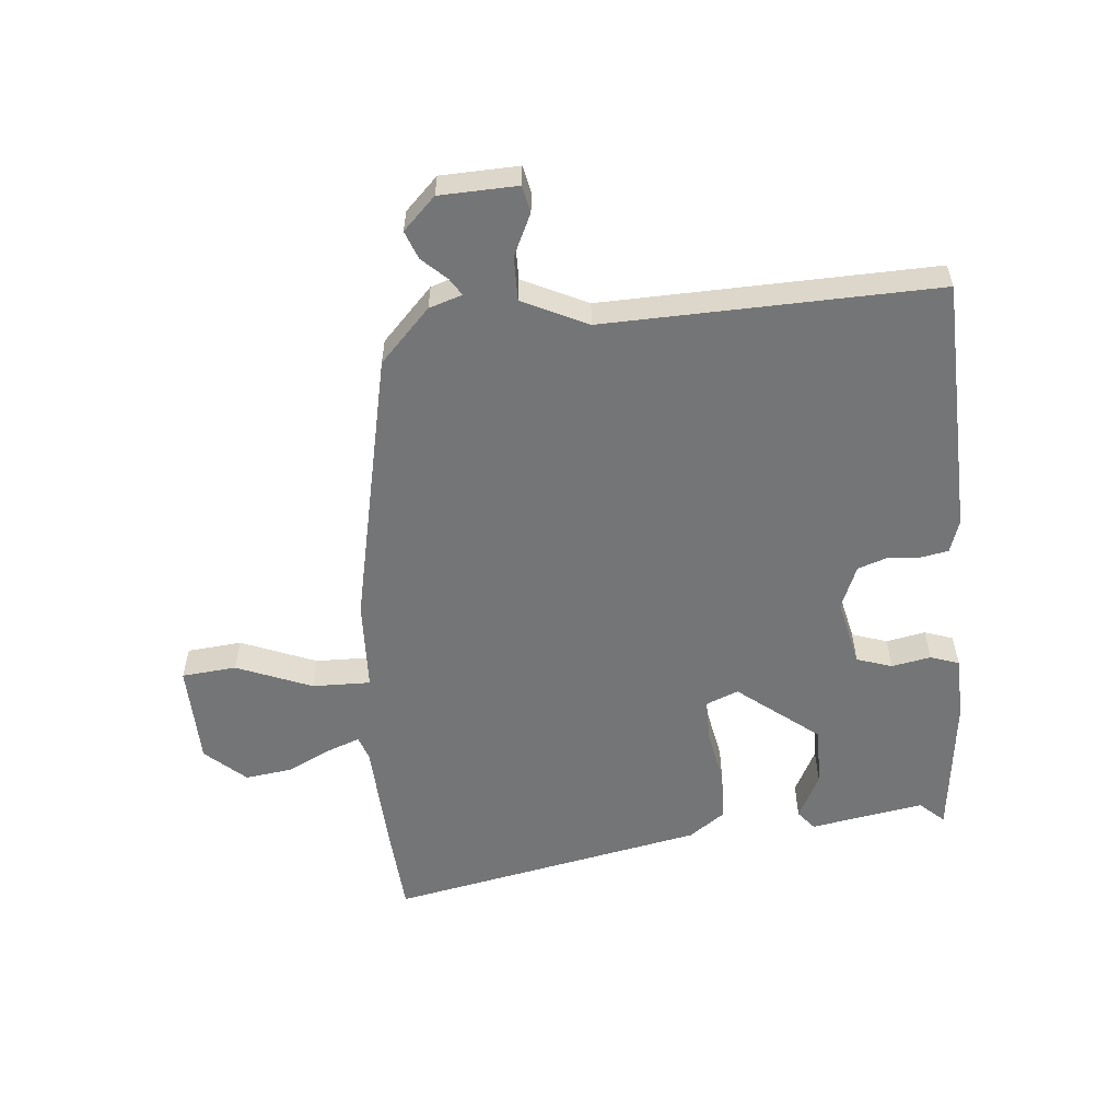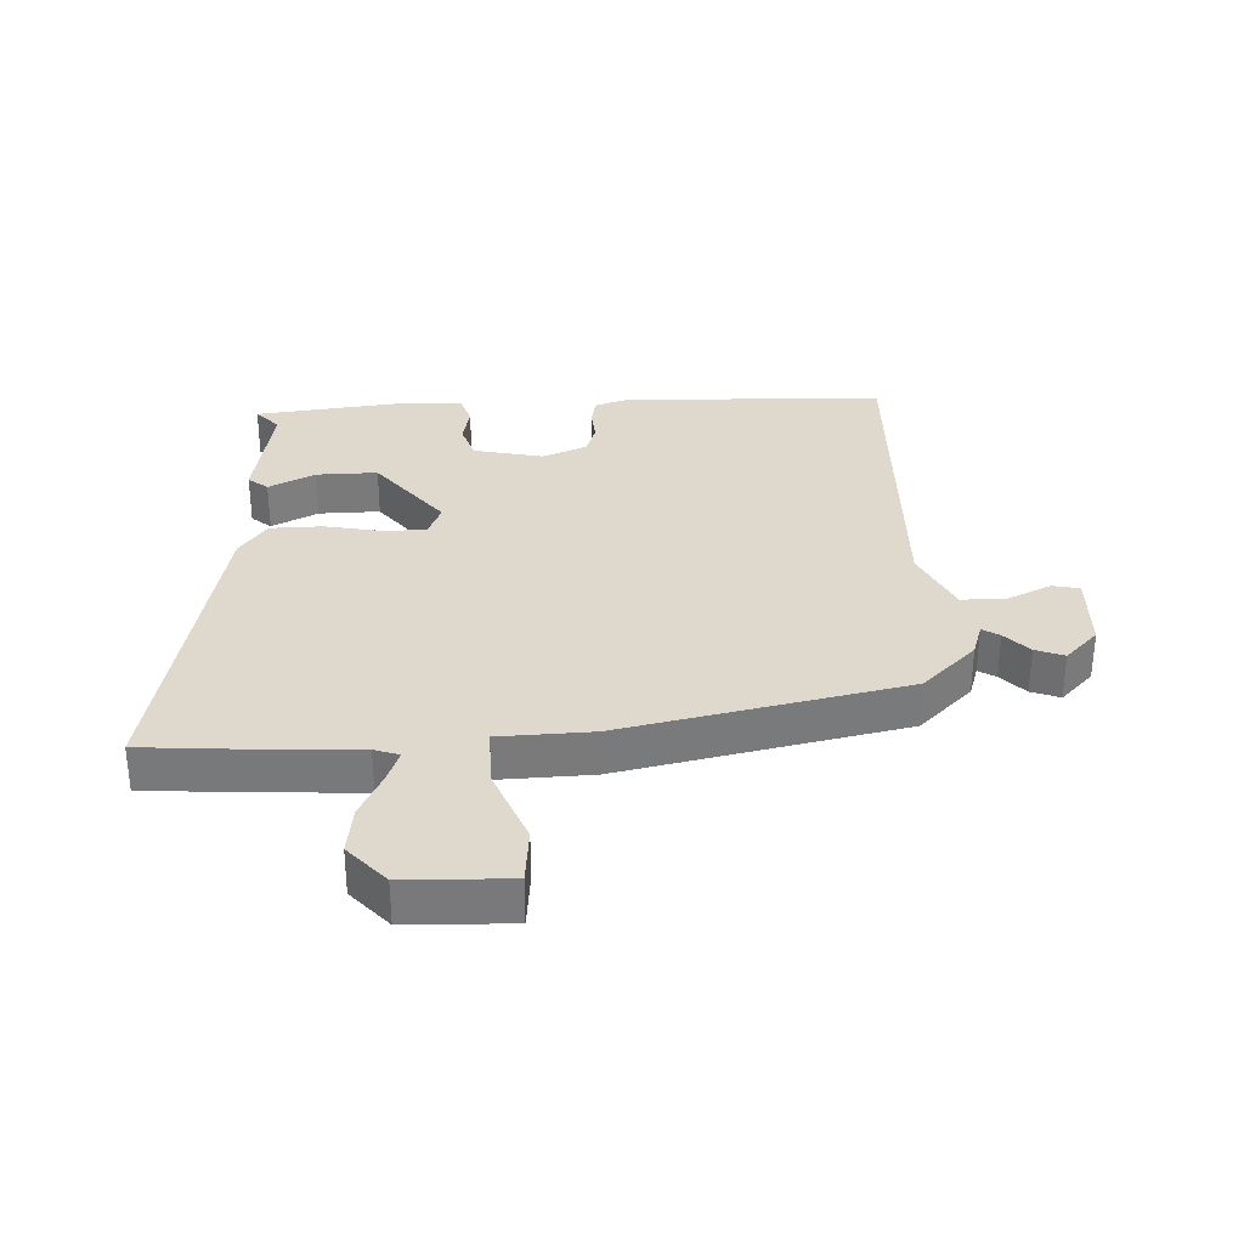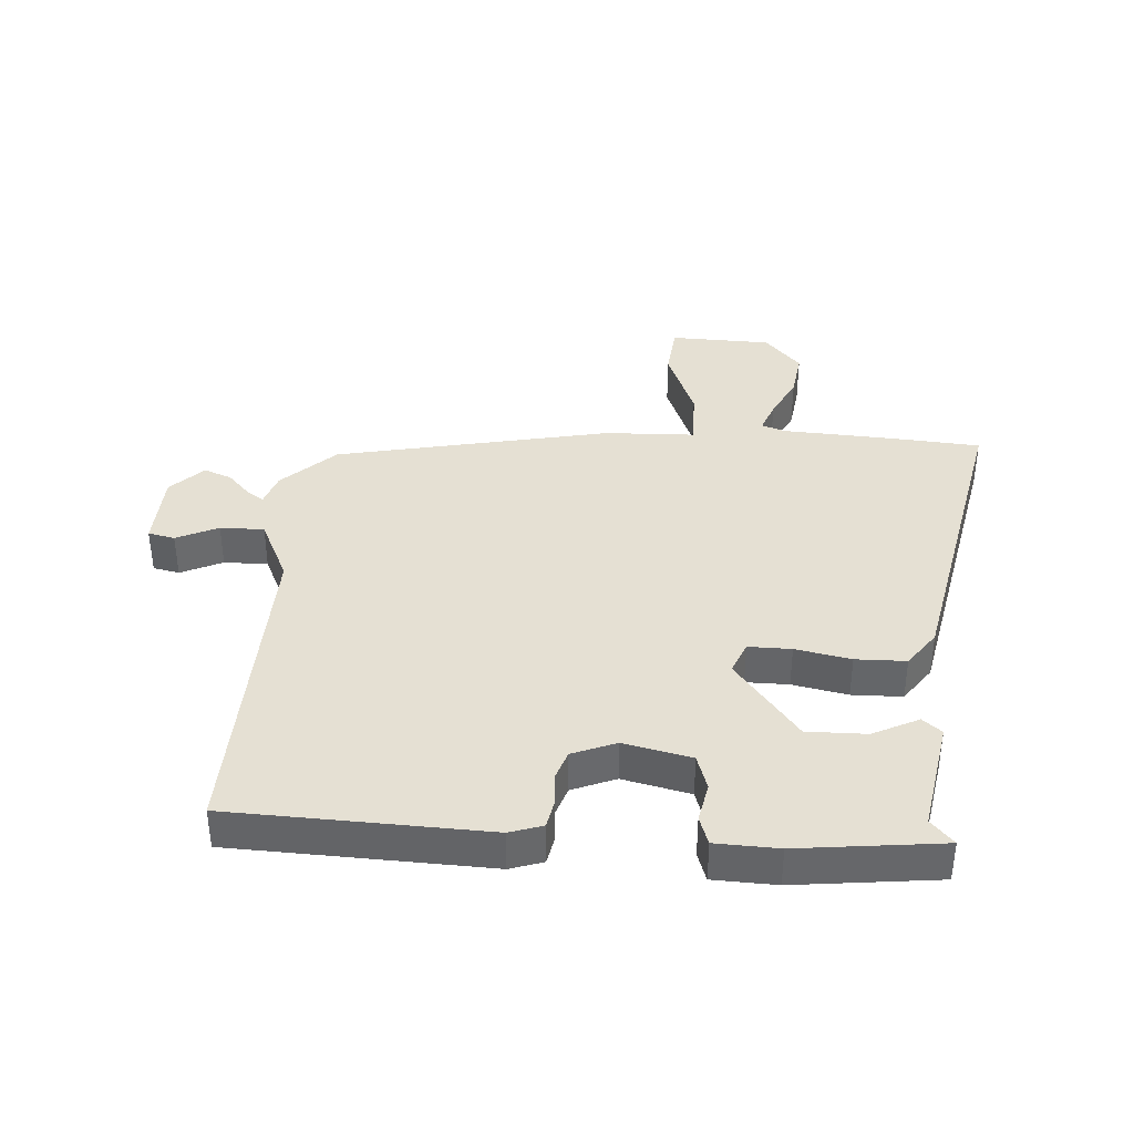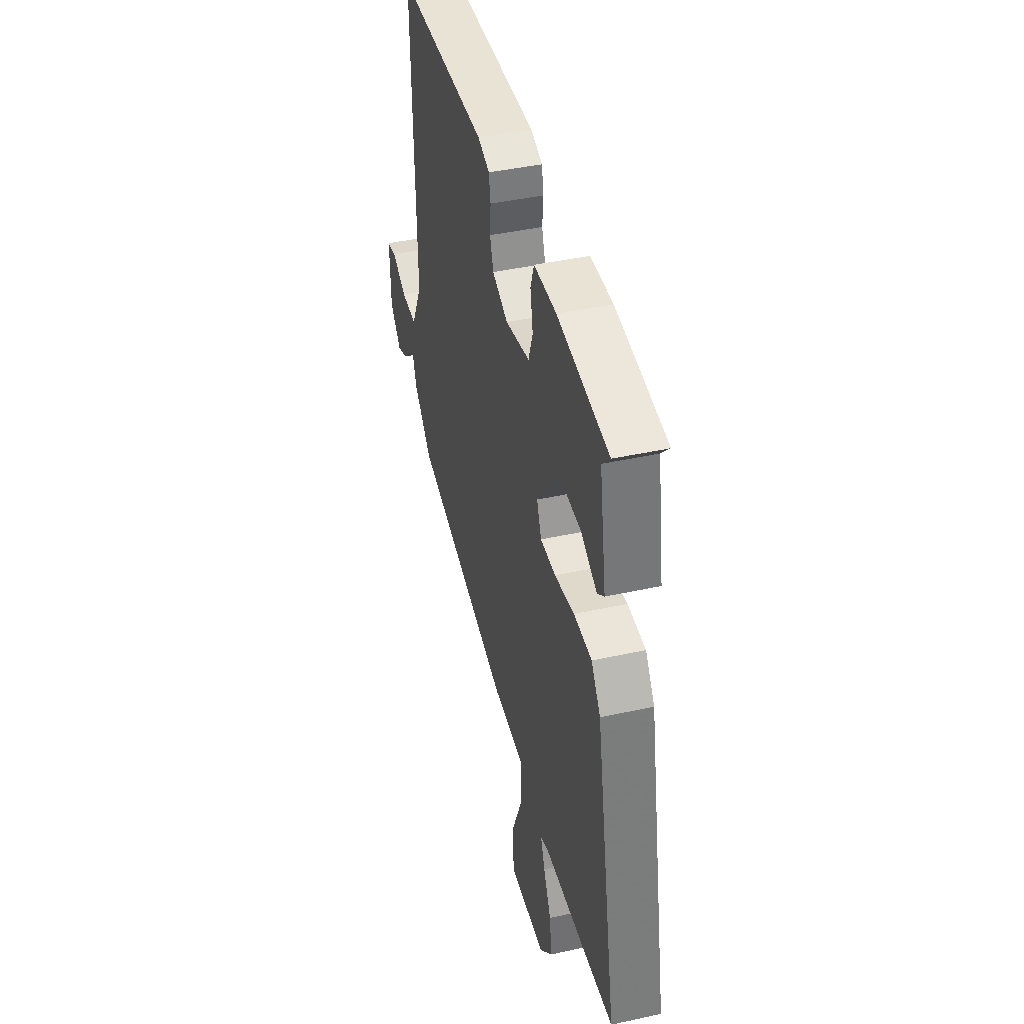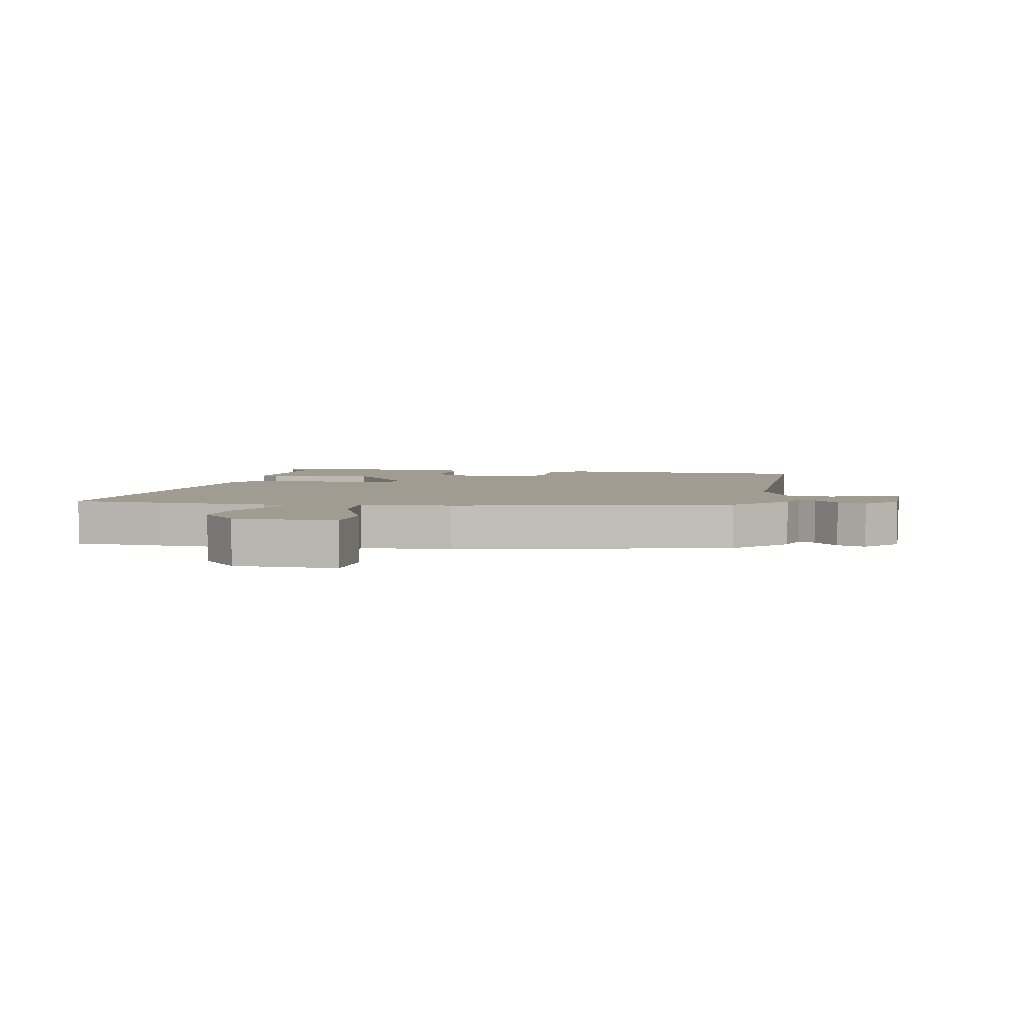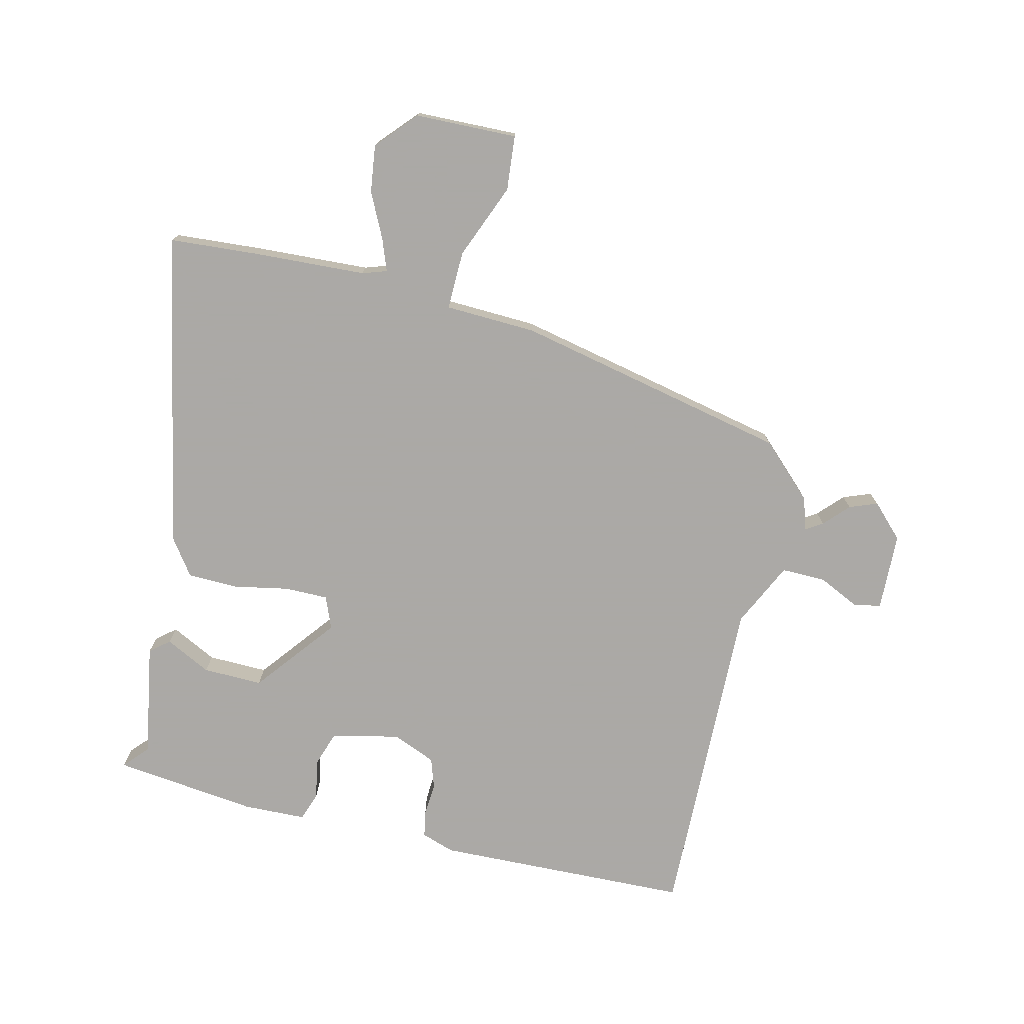
<metadata>
{"format":"obj","ext":"obj","renderer":"f3d","projection":"perspective","resolution":1024,"background":"white","views":[{"elev":-56.4,"azim":-84.6,"up":"+Y"},{"elev":32.2,"azim":177.6,"up":"+Y"},{"elev":38.0,"azim":4.3,"up":"+Y"},{"elev":43.1,"azim":75.4,"up":"+Z"},{"elev":4.5,"azim":-170.1,"up":"+Y"},{"elev":-75.5,"azim":166.7,"up":"+Y"}]}
</metadata>
<code>
v 0.509 0.07 0.45
v 0.473 0.07 0.411
v 0.504 0.07 0.228
v 0.473 0.07 0.203
v 0.4 0.07 0.24
v 0.304 0.07 0.242
v 0.201 0.07 0.112
v 0.222 0.07 0.06
v 0.291 0.07 0.06
v 0.38 0.07 0.077
v 0.461 0.07 0.075
v 0.503 0.07 0.016
v 0.603 0.07 -0.493
v 0.46 0.07 -0.503
v 0.28 0.07 -0.512
v 0.241 0.07 -0.525
v 0.26 0.07 -0.576
v 0.295 0.07 -0.648
v 0.305 0.07 -0.724
v 0.247 0.07 -0.788
v 0.083 0.07 -0.792
v 0.075 0.07 -0.704
v 0.124 0.07 -0.583
v 0.126 0.07 -0.489
v -0.02 0.07 -0.483
v -0.463 0.07 -0.387
v -0.547 0.07 -0.306
v -0.564 0.07 -0.253
v -0.591 0.07 -0.27
v -0.628 0.07 -0.309
v -0.673 0.07 -0.326
v -0.724 0.07 -0.274
v -0.728 0.07 -0.149
v -0.685 0.07 -0.14
v -0.618 0.07 -0.172
v -0.547 0.07 -0.173
v -0.497 0.07 -0.069
v -0.51 0.07 0.464
v -0.098 0.07 0.476
v -0.045 0.07 0.458
v -0.037 0.07 0.415
v -0.041 0.07 0.362
v -0.025 0.07 0.314
v 0.045 0.07 0.285
v 0.154 0.07 0.309
v 0.173 0.07 0.366
v 0.161 0.07 0.429
v 0.177 0.07 0.475
v 0.278 0.07 0.478
v 0.509 0 0.45
v 0.473 0 0.411
v 0.504 0 0.228
v 0.473 0 0.203
v 0.4 0 0.24
v 0.304 0 0.242
v 0.201 0 0.112
v 0.222 0 0.06
v 0.291 0 0.06
v 0.38 0 0.077
v 0.461 0 0.075
v 0.503 0 0.016
v 0.603 0 -0.493
v 0.46 0 -0.503
v 0.28 0 -0.512
v 0.241 0 -0.525
v 0.26 0 -0.576
v 0.295 0 -0.648
v 0.305 0 -0.724
v 0.247 0 -0.788
v 0.083 0 -0.792
v 0.075 0 -0.704
v 0.124 0 -0.583
v 0.126 0 -0.489
v -0.02 0 -0.483
v -0.463 0 -0.387
v -0.547 0 -0.306
v -0.564 0 -0.253
v -0.591 0 -0.27
v -0.628 0 -0.309
v -0.673 0 -0.326
v -0.724 0 -0.274
v -0.728 0 -0.149
v -0.685 0 -0.14
v -0.618 0 -0.172
v -0.547 0 -0.173
v -0.497 0 -0.069
v -0.51 0 0.464
v -0.098 0 0.476
v -0.045 0 0.458
v -0.037 0 0.415
v -0.041 0 0.362
v -0.025 0 0.314
v 0.045 0 0.285
v 0.154 0 0.309
v 0.173 0 0.366
v 0.161 0 0.429
v 0.177 0 0.475
v 0.278 0 0.478
f 46 47 48 49
f 45 46 49 1
f 39 40 41 42
f 37 38 39 42
f 36 37 42 43
f 32 33 34 35
f 32 35 36
f 29 30 31 32
f 28 29 32 36
f 24 25 26 27
f 24 27 28 36
f 20 21 22 23
f 20 23 24
f 17 18 19 20
f 16 17 20 24
f 15 16 24 36
f 9 10 11 12
f 8 9 12 13
f 2 3 4 5
f 2 5 6
f 45 1 2 6
f 44 45 6 7
f 43 44 7 8
f 14 15 36 43
f 8 13 14 43
f 98 97 96 95
f 50 98 95 94
f 91 90 89 88
f 91 88 87 86
f 92 91 86 85
f 84 83 82 81
f 85 84 81
f 81 80 79 78
f 85 81 78 77
f 76 75 74 73
f 85 77 76 73
f 72 71 70 69
f 73 72 69
f 69 68 67 66
f 73 69 66 65
f 85 73 65 64
f 61 60 59 58
f 62 61 58 57
f 54 53 52 51
f 55 54 51
f 55 51 50 94
f 56 55 94 93
f 57 56 93 92
f 92 85 64 63
f 92 63 62 57
f 1 50 51 2
f 2 51 52 3
f 3 52 53 4
f 4 53 54 5
f 5 54 55 6
f 6 55 56 7
f 7 56 57 8
f 8 57 58 9
f 9 58 59 10
f 10 59 60 11
f 11 60 61 12
f 12 61 62 13
f 13 62 63 14
f 14 63 64 15
f 15 64 65 16
f 16 65 66 17
f 17 66 67 18
f 18 67 68 19
f 19 68 69 20
f 20 69 70 21
f 21 70 71 22
f 22 71 72 23
f 23 72 73 24
f 24 73 74 25
f 25 74 75 26
f 26 75 76 27
f 27 76 77 28
f 28 77 78 29
f 29 78 79 30
f 30 79 80 31
f 31 80 81 32
f 32 81 82 33
f 33 82 83 34
f 34 83 84 35
f 35 84 85 36
f 36 85 86 37
f 37 86 87 38
f 38 87 88 39
f 39 88 89 40
f 40 89 90 41
f 41 90 91 42
f 42 91 92 43
f 43 92 93 44
f 44 93 94 45
f 45 94 95 46
f 46 95 96 47
f 47 96 97 48
f 48 97 98 49
f 49 98 50 1

</code>
